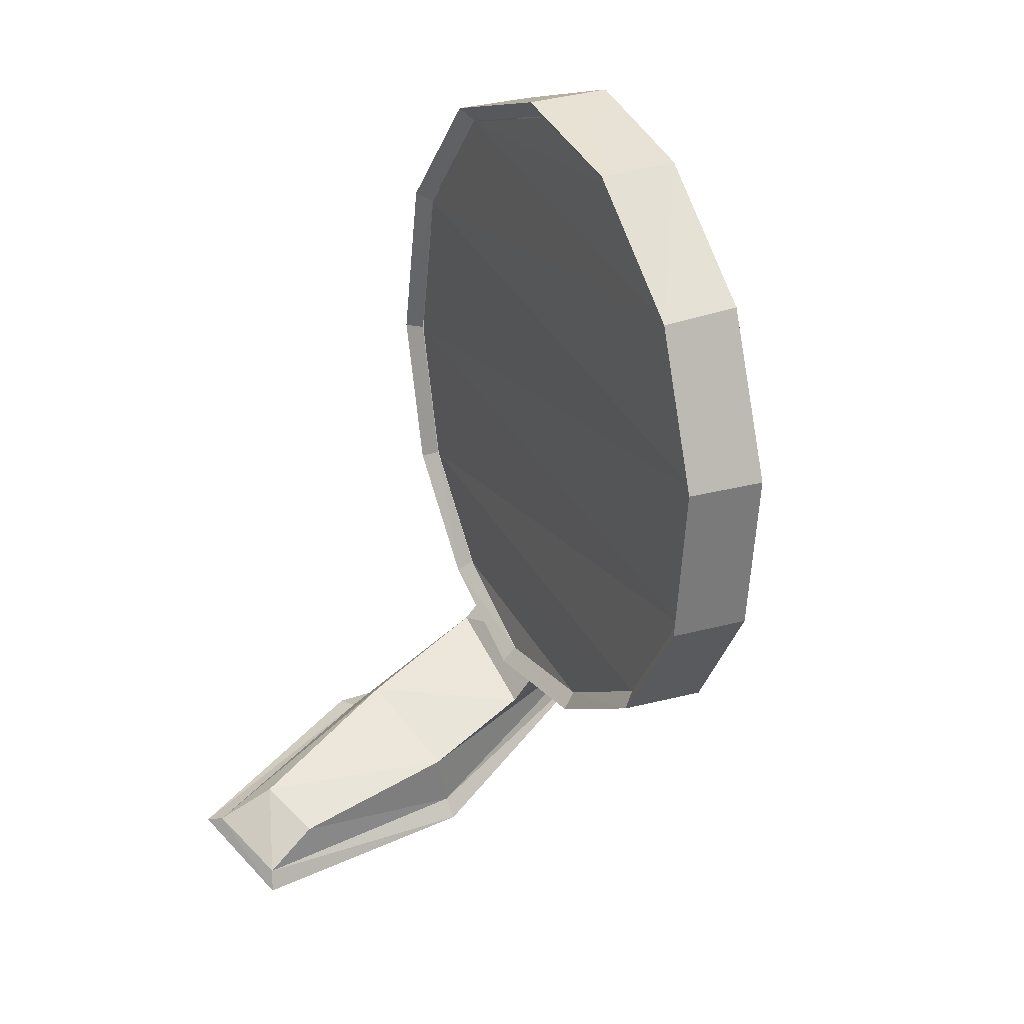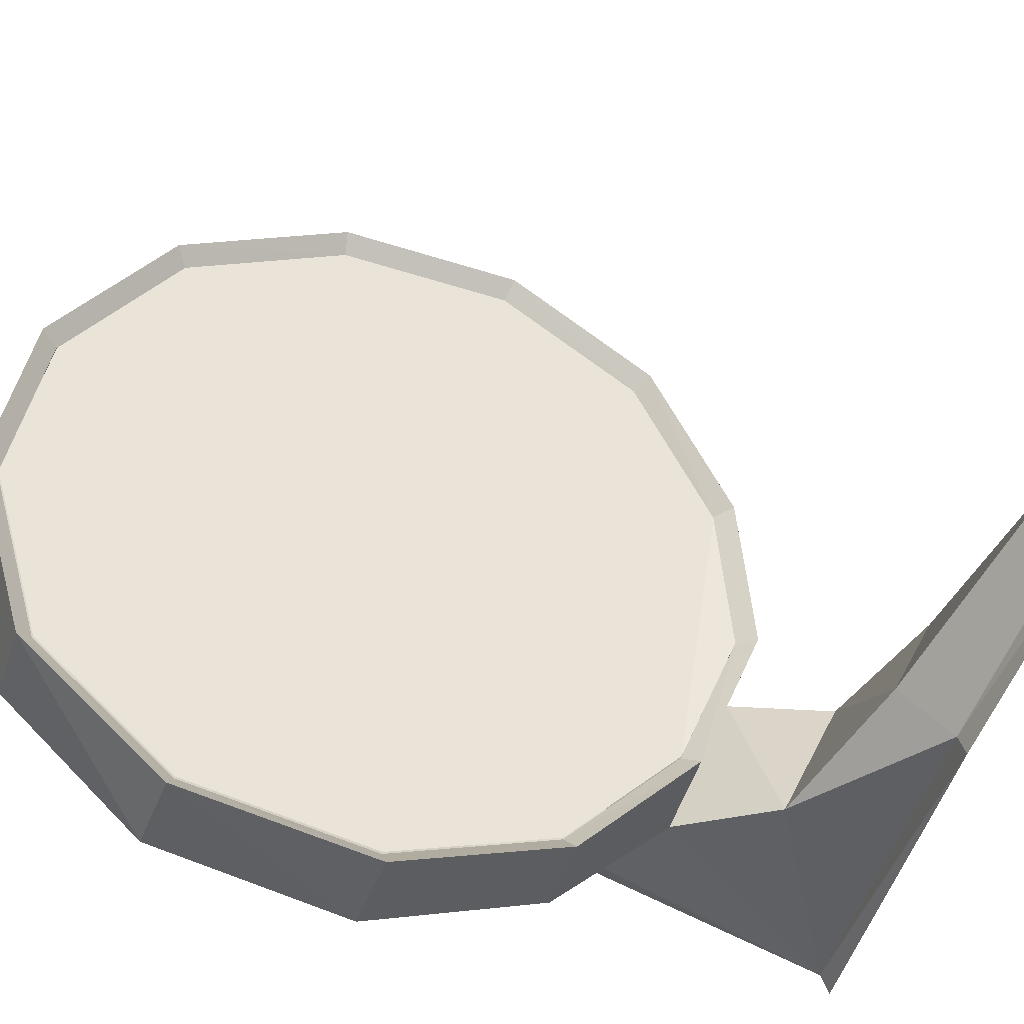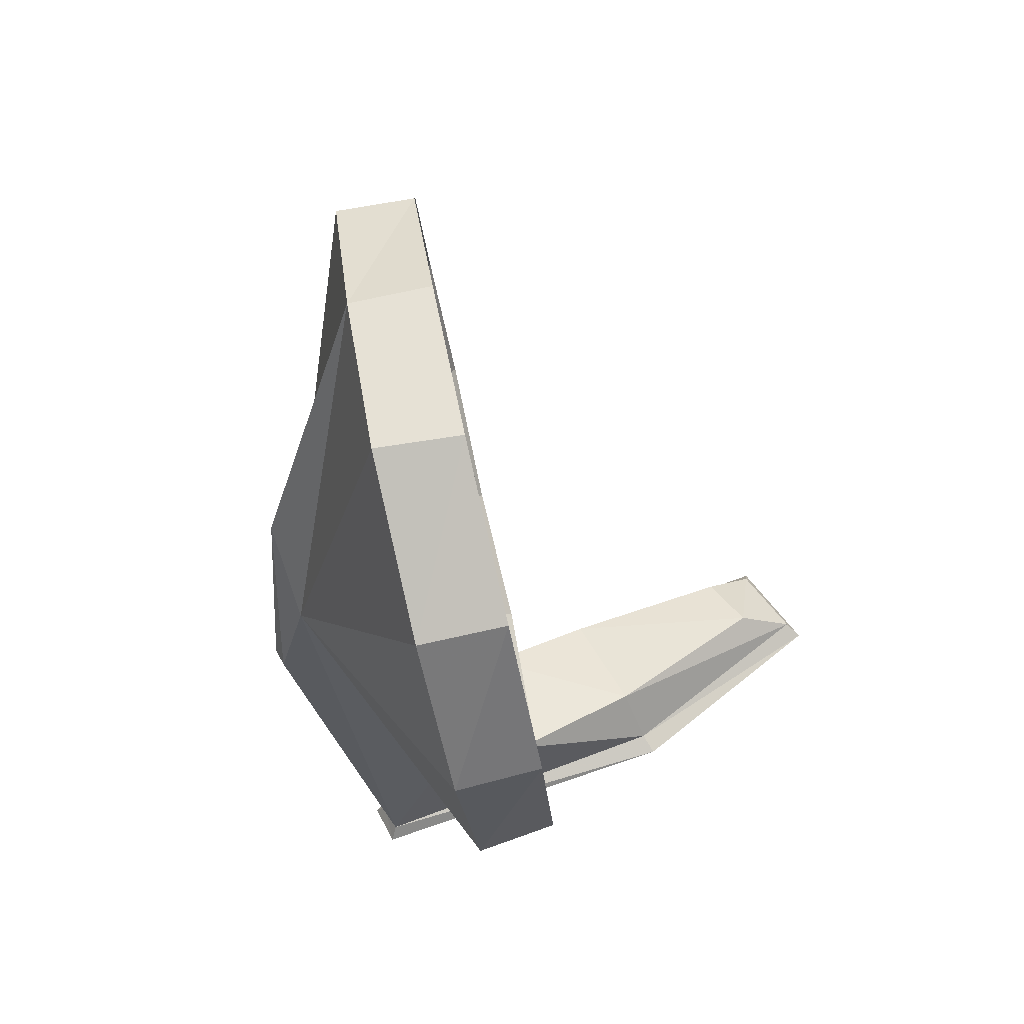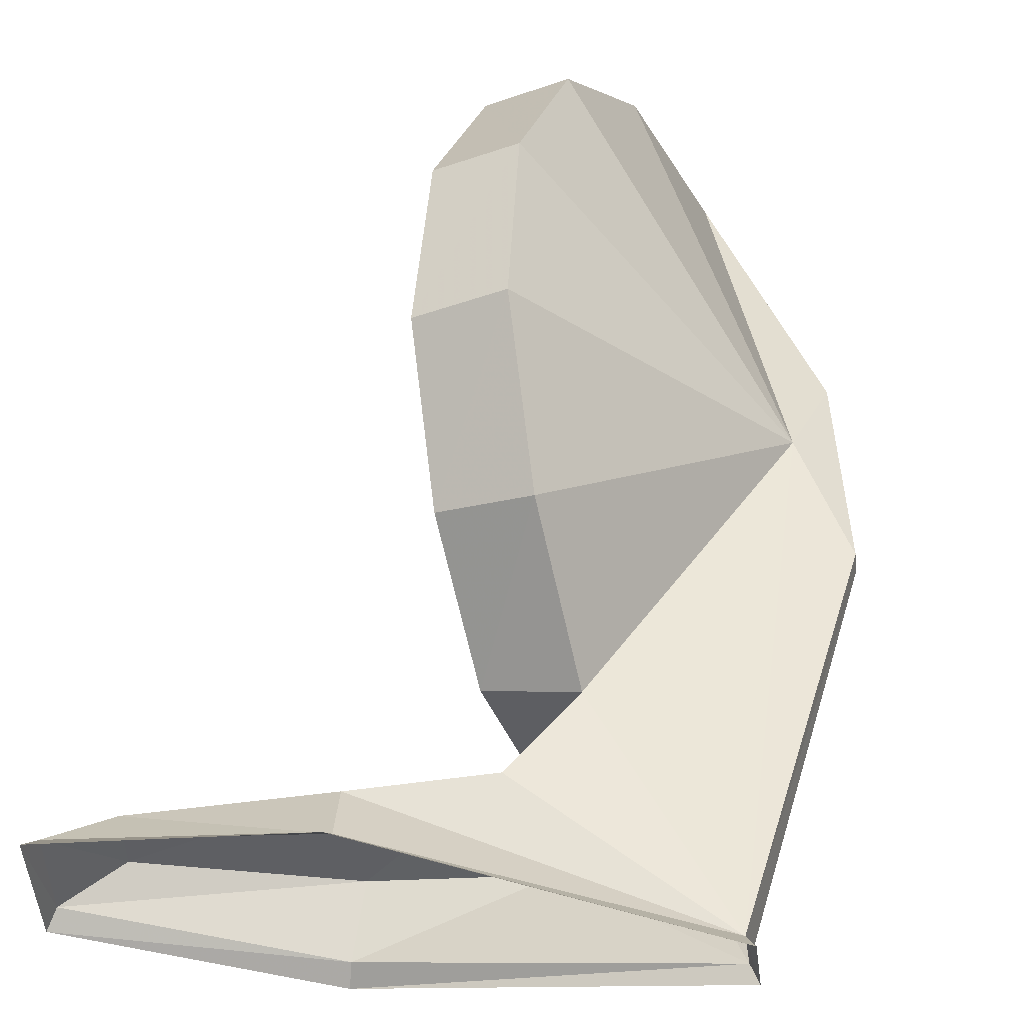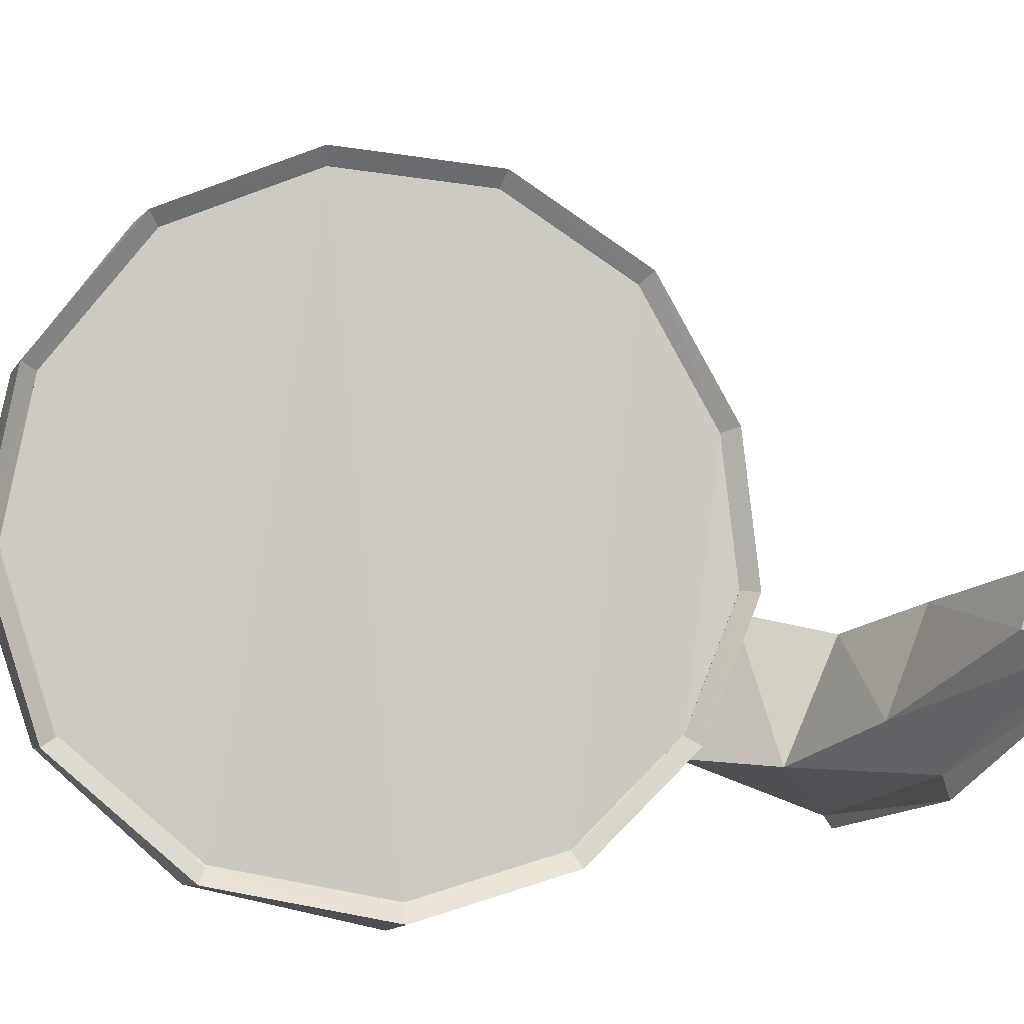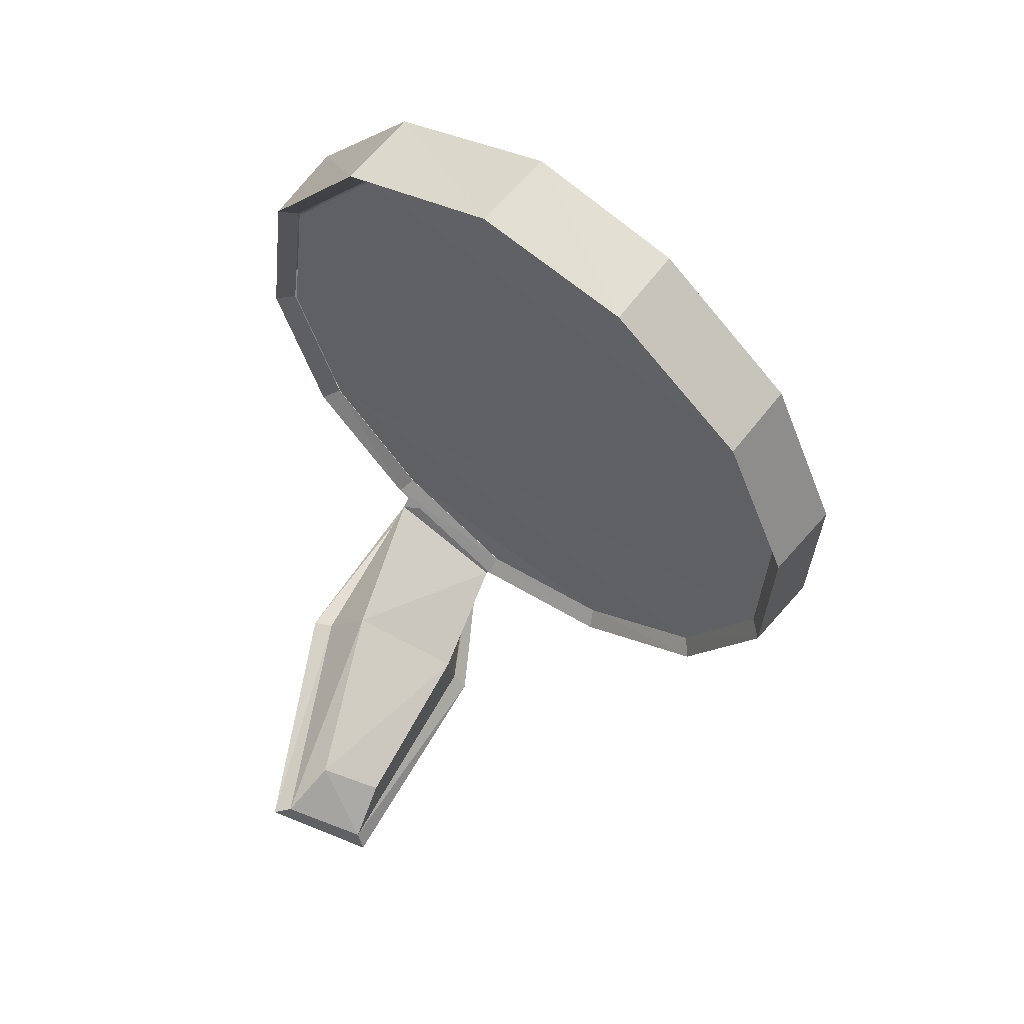
<metadata>
{"format":"obj","ext":"obj","renderer":"f3d","projection":"perspective","resolution":1024,"background":"white","views":[{"elev":34.0,"azim":-45.4,"up":"+Y"},{"elev":-59.2,"azim":-111.4,"up":"+Z"},{"elev":69.6,"azim":148.7,"up":"+Y"},{"elev":27.5,"azim":11.3,"up":"+Z"},{"elev":-24.4,"azim":-107.5,"up":"+Z"},{"elev":64.7,"azim":-72.0,"up":"+Y"}]}
</metadata>
<code>
v 0.07161 0.06286 0.1548
v 0.06984 0.06009 0.159
v 0.06756 0.06005 0.1581
v 0.07555 0.05178 0.1528
v 0.06873 0.05543 0.1612
v 0.0684 0.05039 0.1612
v 0.06897 0.04601 0.1591
v 0.07023 0.04302 0.1551
v 0.06771 0.04328 0.1542
v 0.06903 0.04231 0.1499
v 0.06945 0.04279 0.1501
v 0.07069 0.04351 0.1459
v 0.0716 0.04208 0.1503
v 0.0763 0.0372 0.1473
v 0.07757 0.04888 0.1512
v 0.07612 0.05513 0.1528
v 0.07654 0.05253 0.1506
v 0.07334 0.06338 0.1503
v 0.06923 0.06291 0.154
v 0.06806 0.05969 0.1579
v 0.06701 0.05539 0.16
v 0.06646 0.05555 0.1603
v 0.06611 0.05051 0.1602
v 0.06652 0.04616 0.158
v 0.06707 0.04646 0.1578
v 0.06819 0.04372 0.1542
v 0.06669 0.0506 0.1599
v 0.06966 0.0624 0.154
v 0.07091 0.06339 0.1493
v 0.07491 0.06112 0.1454
v 0.07566 0.05675 0.1422
v 0.0754 0.05111 0.1413
v 0.07444 0.0463 0.1432
v 0.07301 0.05117 0.1408
v 0.07313 0.05679 0.1415
v 0.07337 0.05658 0.142
v 0.07268 0.06083 0.145
v 0.07241 0.06124 0.1445
v 0.07125 0.06286 0.1495
v 0.07327 0.05121 0.1415
v 0.07209 0.0465 0.1426
v 0.07334 0.04326 0.1464
v 0.0764 0.03748 0.1463
v 0.07122 0.04092 0.1457
v 0.0666 0.03841 0.1442
v 0.06658 0.03824 0.1436
v 0.05908 0.03763 0.1446
v 0.0593 0.03791 0.1452
v 0.06664 0.03992 0.1456
v 0.07012 0.03958 0.1494
v 0.06644 0.03856 0.1491
v 0.06087 0.03888 0.1461
v 0.05939 0.03699 0.1478
v 0.05914 0.03636 0.1481
v 0.06666 0.03605 0.1496
v 0.06673 0.03664 0.1492
v 0.06104 0.03804 0.148
v 0.07662 0.03664 0.1474
v 0.07672 0.03708 0.146
v 0.0776 0.04897 0.1506
v 0.07239 0.04676 0.1431
v 0.07105 0.04393 0.1463
v 0.07266 0.06081 0.145
v 0.07123 0.06285 0.1496
v 0.06964 0.06239 0.154
v 0.06804 0.05967 0.158
v 0.07335 0.05657 0.1421
v 0.06699 0.05538 0.16
v 0.07325 0.05119 0.1415
v 0.06666 0.05058 0.16
v 0.07237 0.04675 0.1432
v 0.06704 0.04644 0.1579
v 0.07103 0.04391 0.1463
v 0.06817 0.0437 0.1542
v 0.06943 0.04277 0.1501
f 1 2 3
f 4 2 1
f 4 5 2
f 4 6 5
f 4 7 6
f 8 7 4
f 7 8 9
f 10 9 8
f 9 10 11
f 11 10 12
f 12 10 13
f 8 13 10
f 4 13 8
f 13 4 14
f 4 15 14
f 4 16 15
f 4 1 16
f 16 1 17
f 17 1 18
f 18 1 19
f 3 19 1
f 19 3 20
f 21 20 3
f 3 22 21
f 22 3 2
f 2 5 22
f 23 22 6
f 6 22 5
f 24 23 6
f 23 24 25
f 26 25 24
f 24 9 26
f 9 24 7
f 6 7 24
f 11 26 9
f 25 27 23
f 22 23 27
f 27 21 22
f 20 28 19
f 29 19 28
f 19 29 18
f 30 18 29
f 18 30 17
f 31 17 30
f 32 17 31
f 17 32 33
f 33 32 34
f 35 34 32
f 34 35 36
f 37 36 35
f 35 38 37
f 38 35 31
f 32 31 35
f 31 30 38
f 29 38 30
f 39 37 29
f 29 37 38
f 28 39 29
f 36 40 34
f 41 34 40
f 34 41 33
f 42 33 41
f 33 42 17
f 17 42 43
f 44 43 42
f 45 43 44
f 43 45 46
f 47 46 45
f 45 48 47
f 48 45 49
f 44 49 45
f 49 44 50
f 13 50 44
f 14 50 13
f 51 50 14
f 50 51 49
f 52 49 51
f 49 52 48
f 53 48 52
f 48 53 54
f 55 54 53
f 53 56 55
f 56 53 57
f 52 57 53
f 51 57 52
f 57 51 56
f 14 56 51
f 56 14 58
f 59 58 14
f 14 43 59
f 60 43 14
f 43 60 17
f 60 16 17
f 15 16 60
f 14 15 60
f 46 59 43
f 58 55 56
f 54 47 48
f 44 42 13
f 13 42 12
f 41 12 42
f 12 41 61
f 40 61 41
f 61 62 12
f 12 62 11
f 63 64 65
f 63 65 66
f 66 67 63
f 67 66 68
f 68 69 67
f 69 68 70
f 70 71 69
f 71 70 72
f 72 73 71
f 73 72 74
f 74 75 73

</code>
